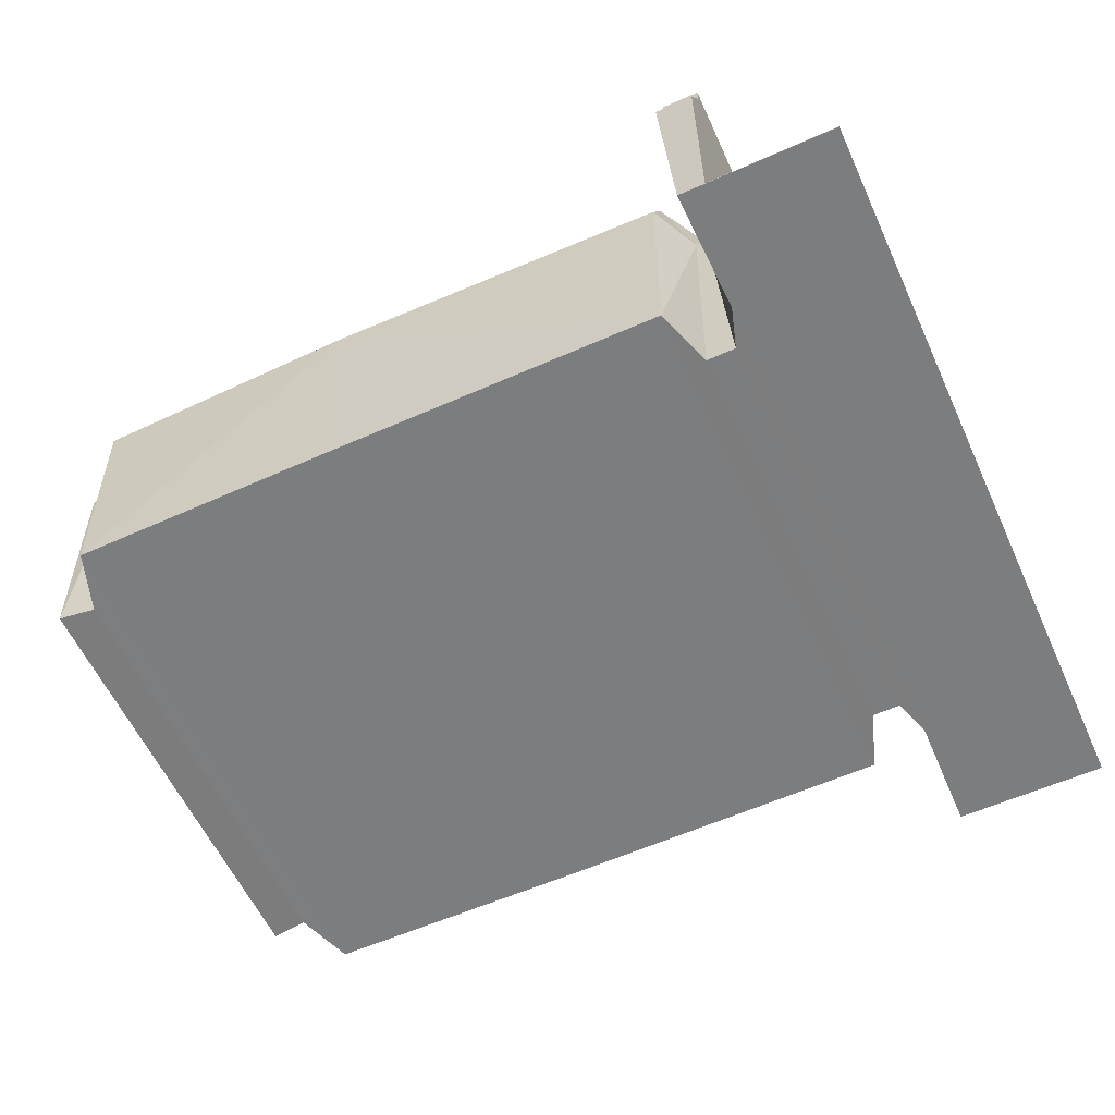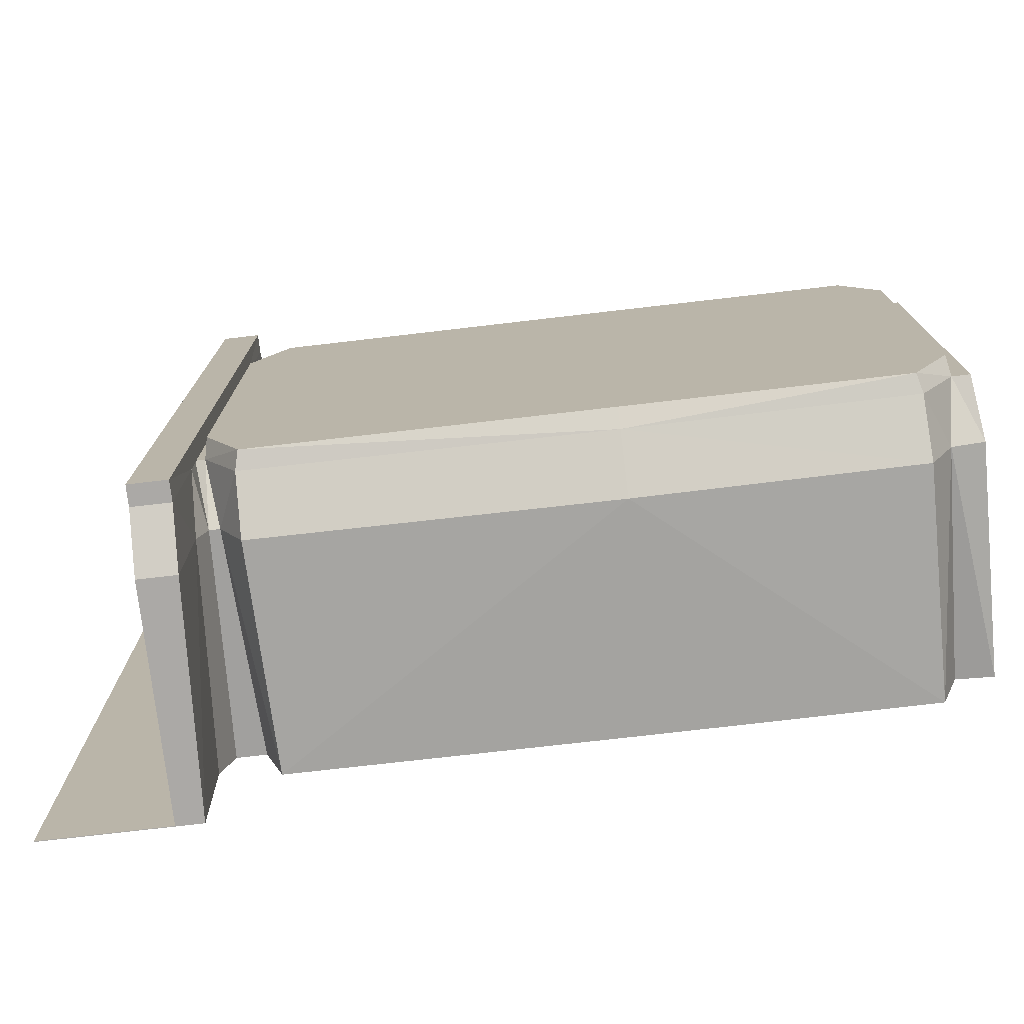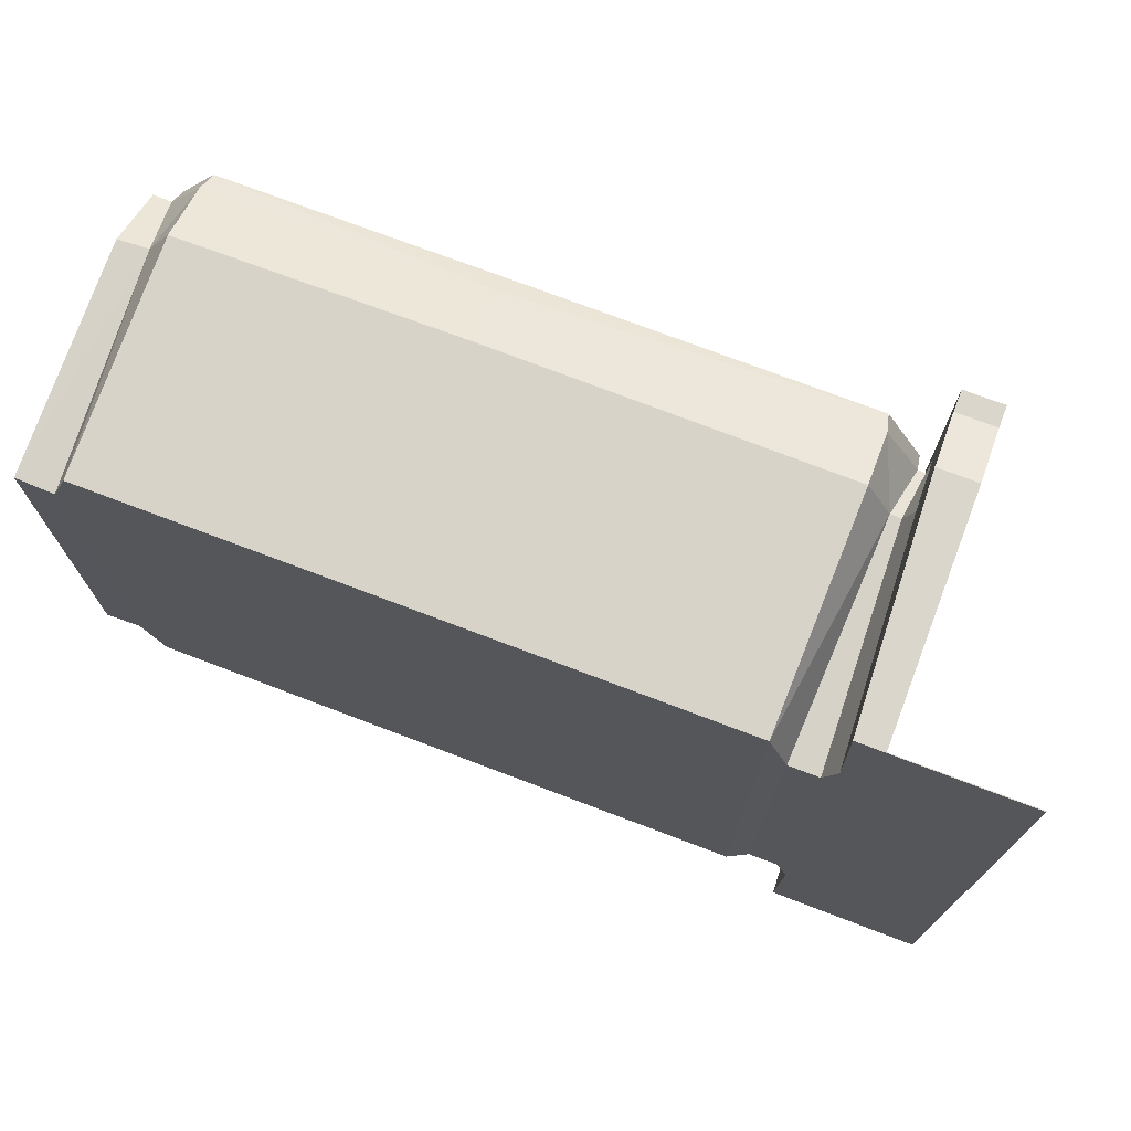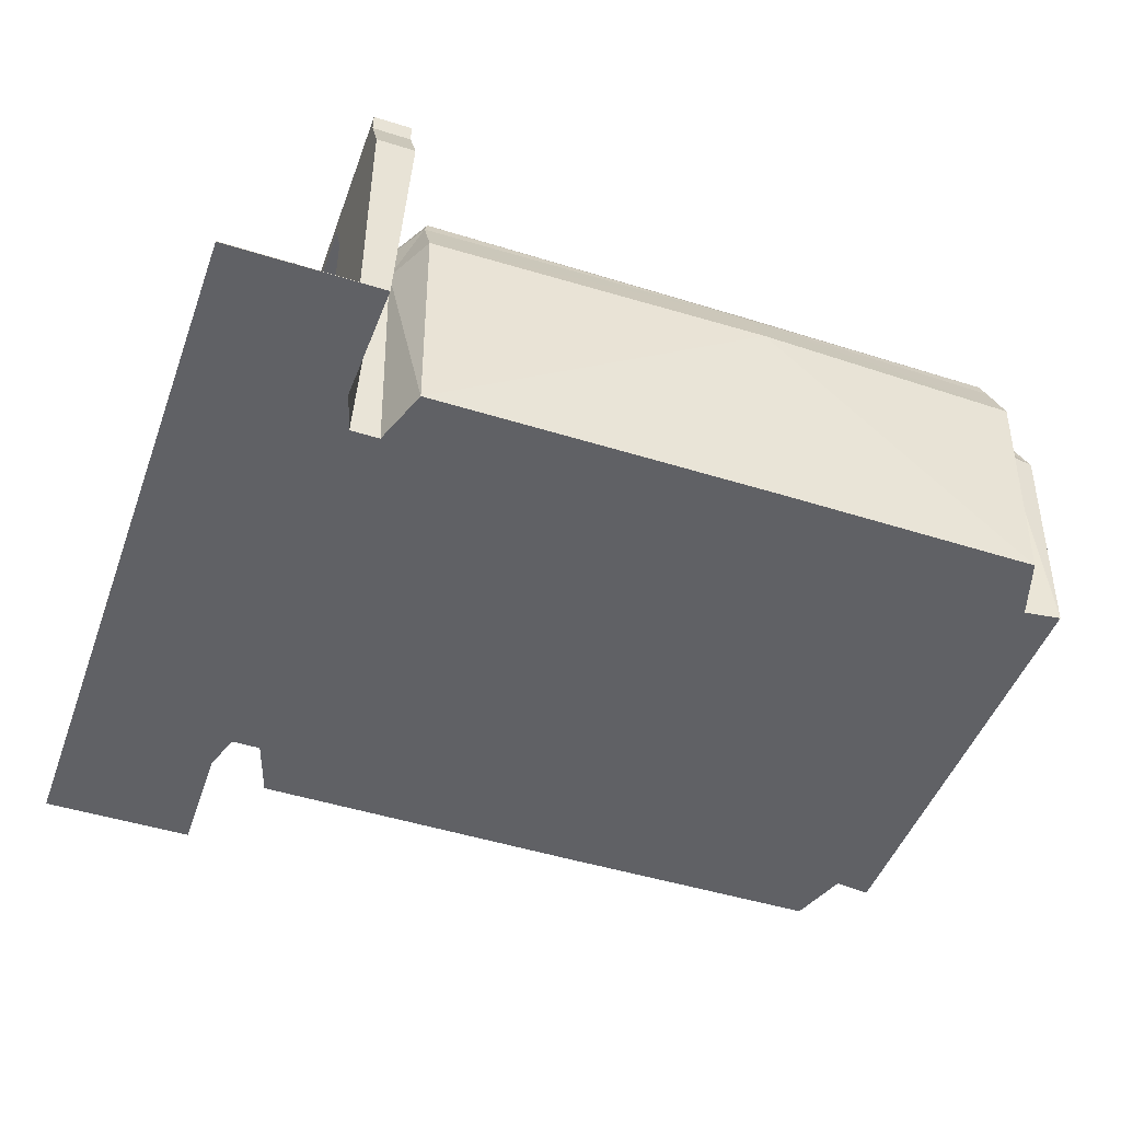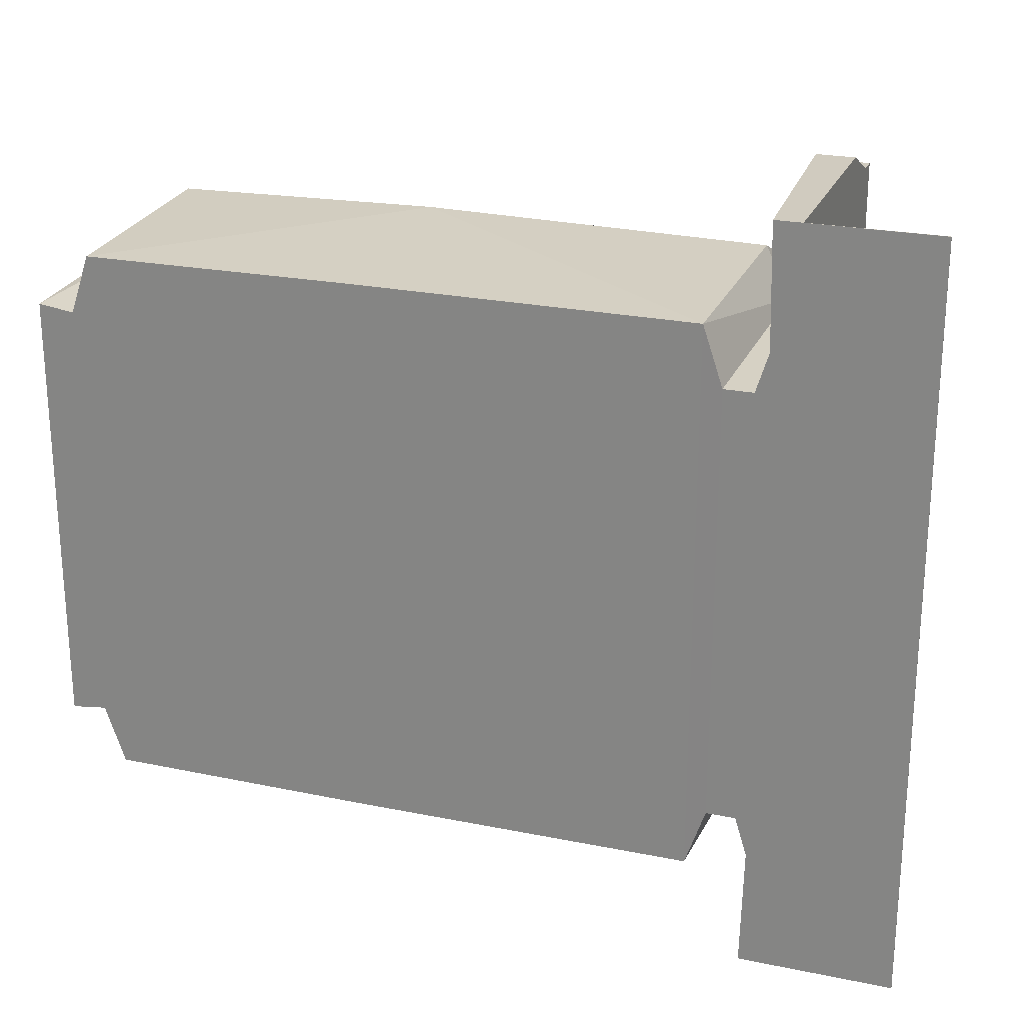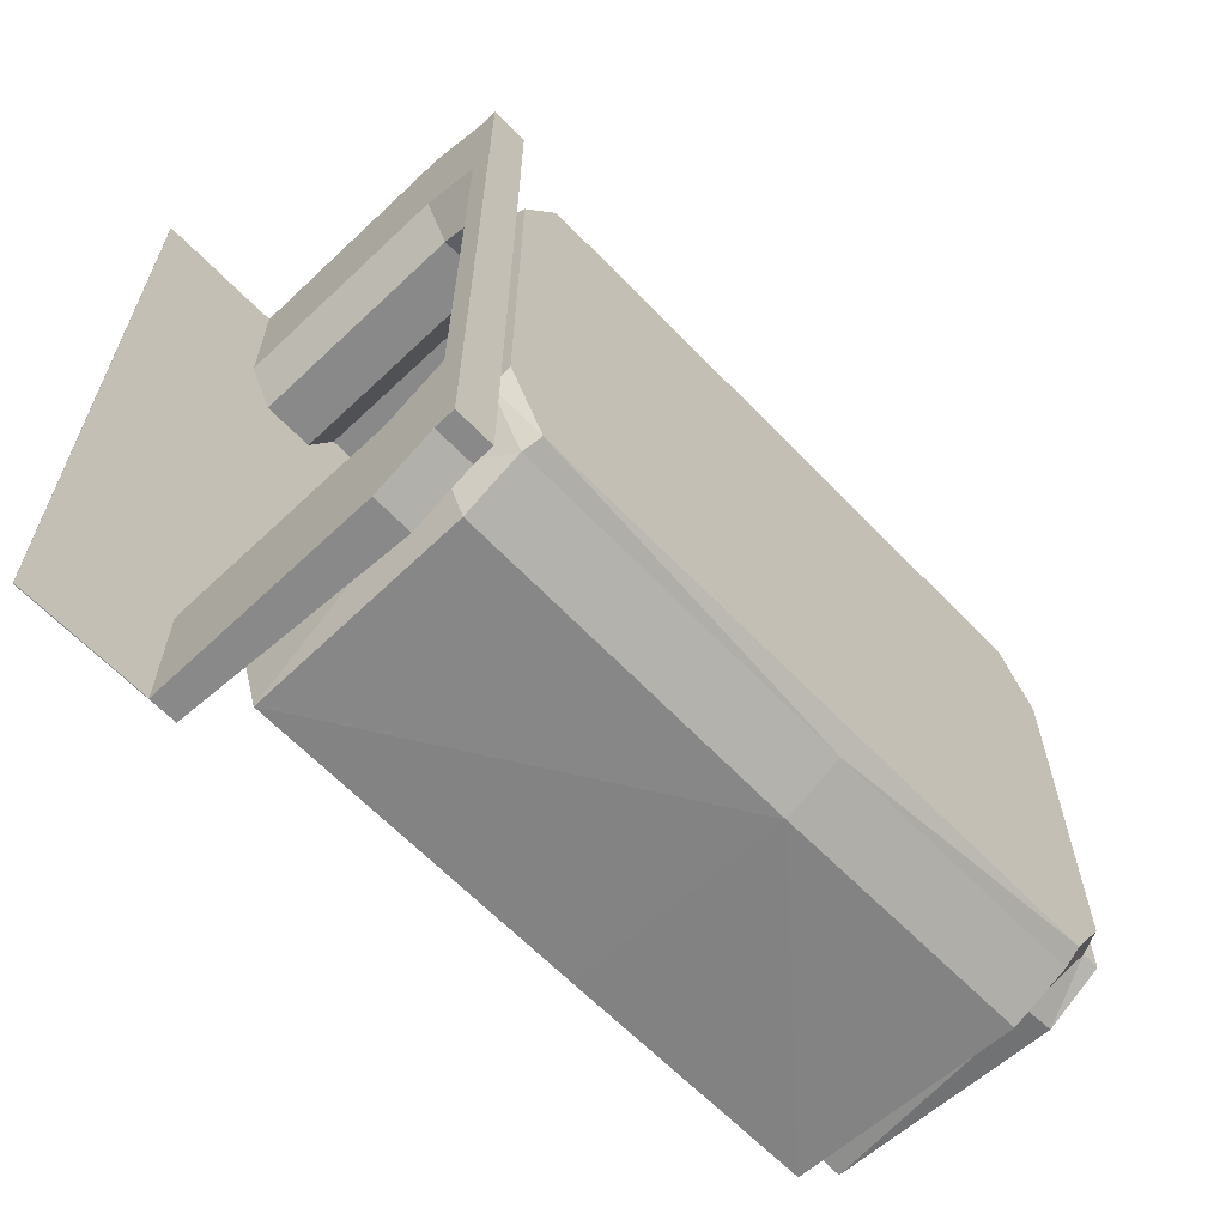
<metadata>
{"format":"obj","ext":"obj","renderer":"f3d","projection":"perspective","resolution":1024,"background":"white","views":[{"elev":-59.0,"azim":-155.4,"up":"+Z"},{"elev":-75.5,"azim":6.6,"up":"+Y"},{"elev":74.0,"azim":-159.2,"up":"+Y"},{"elev":-47.4,"azim":-19.6,"up":"+Z"},{"elev":23.7,"azim":-161.0,"up":"+Y"},{"elev":-63.2,"azim":-46.3,"up":"+Y"}]}
</metadata>
<code>
o AleksanderInterior
v -50 100 0
v -50 -100 0
v 50 100 0
v 50 -100 0
v -50 100 90
v -50 -100 90
v 50 100 90
v 50 -100 90
v 60 80 0
v 60 -80 0
v 60 80 90
v 60 -80 90
v 70 -80 0
v 70 -80 90
v 70 80 0
v 70 80 90
v 60 72 113
v 60 -72 113
v 70 -72 113
v 70 72 113
v -50 90 113
v -50 -90 113
v 50 90 113
v 50 -90 113
v -50 90 120
v -50 -90 120
v 50 90 120
v 50 -90 120
v 60 72 120
v 60 -72 120
v -180 100 0
v -180 -100 0
v -180 100 90
v -180 -100 90
v -180 90 113
v -180 -90 113
v -180 90 120
v -180 -90 120
v -190 80 0
v -190 -80 0
v -190 80 90
v -190 -80 90
v -190 70 113
v -190 -70 113
v -190 70 120
v -190 -70 120
v -210 80 0
v -210 -80 0
v -210 80 90
v -210 -80 90
v -210 70 113
v -210 -70 113
v -220 100 0
v -220 -100 0
v -220 100 90
v -220 -100 90
v -220 90 113
v -220 -90 113
v -220 150 0
v -220 150 90
v -220 140 113
v -220 -150 0
v -220 -150 90
v -220 -140 113
v -270 100 0
v -270 -100 0
v -270 150 0
v -270 -150 0
v -220 90 121
v -220 -90 121
v -220 140 121
v -220 -140 121
v -50 110.6 -0.2121
v -50 -110.6 -0.2121
v 56.27 110.2 -0.1817
v 56.27 -110.2 -0.1817
v -50 115 90
v -50 -115 90
v 57.81 112.8 90
v 57.81 -112.8 90
v 64.2 86.79 -0.2539
v 64.2 -86.79 -0.2539
v 67.83 92.8 90
v 67.83 -92.8 90
v 78.66 -88.66 -0.1732
v 80.59 -90.62 90
v 78.66 88.66 -0.1732
v 80.59 90.62 90
v 71.73 80.3 113.1
v 71.73 -80.3 113.1
v 78.67 -80.63 113.2
v 78.67 80.63 113.2
v -50 105 113
v -50 -105 113
v 57.69 102.9 113
v 57.69 -102.9 113
v -50 100.6 120.2
v -50 -100.6 120.2
v 56.03 100.3 120.2
v 56.03 -100.3 120.2
v 70.98 74.84 120.2
v 70.98 -74.84 120.2
v -186.3 110.2 -0.1817
v -186.3 -110.2 -0.1817
v -187.9 112.8 90
v -187.9 -112.8 90
v -187.9 102.8 113
v -187.9 -102.8 113
v -186.3 100.2 120.2
v -186.3 -100.2 120.2
v -194.2 86.79 -0.2539
v -194.2 -86.79 -0.2539
v -197.9 92.75 90
v -197.9 -92.75 90
v -201.9 78.07 113.1
v -201.9 -78.07 113.1
v -201 72.59 120.2
v -201 -72.59 120.2
v -205.8 86.79 -0.2539
v -205.8 -86.79 -0.2539
v -202.1 92.75 90
v -202.1 -92.75 90
v -205.8 76.77 113.3
v -205.8 -76.77 113.3
v -210.6 102.2 -0.2288
v -210.6 -102.2 -0.2288
v -205.4 103.4 90
v -205.4 -103.4 90
v -205.1 91.72 113
v -205.1 -91.72 113
v -209.4 150 -0.2121
v -205 150 90
v -205 140 113
v -209.4 -150 -0.2121
v -205 -150 90
v -205 -140 113
v -270 100 -0.3
v -270 -100 -0.3
v -270 150 -0.3
v -270 -150 -0.3
v -205 90 121
v -205 -90 121
v -205 140 121
v -205 -140 121
f 2 3 1
f 2 8 4
f 3 5 1
f 10 3 4
f 3 11 7
f 8 10 4
f 10 15 9
f 12 13 10
f 9 16 11
f 16 13 14
f 16 17 11
f 12 19 14
f 19 16 14
f 6 24 8
f 7 21 5
f 24 12 8
f 11 23 7
f 17 19 18
f 22 28 24
f 23 25 21
f 18 29 17
f 24 30 18
f 29 23 17
f 28 25 27
f 28 29 30
f 2 34 6
f 6 36 22
f 22 38 26
f 26 37 25
f 1 32 2
f 21 33 5
f 5 31 1
f 25 35 21
f 38 45 37
f 36 46 38
f 36 42 44
f 32 42 34
f 37 43 35
f 35 41 33
f 33 39 31
f 31 40 32
f 43 46 44
f 43 49 41
f 41 47 39
f 39 48 40
f 44 51 43
f 42 52 44
f 40 50 42
f 51 58 57
f 50 58 52
f 48 56 50
f 49 57 55
f 49 53 47
f 47 54 48
f 55 61 60
f 55 59 53
f 56 64 58
f 54 63 56
f 54 68 62
f 59 65 53
f 53 66 54
f 64 70 58
f 57 71 61
f 58 69 57
f 75 74 73
f 76 78 74
f 77 75 73
f 75 82 76
f 83 75 79
f 76 84 80
f 87 82 81
f 85 84 82
f 83 87 81
f 85 88 86
f 89 88 83
f 86 90 84
f 88 91 86
f 80 94 78
f 93 79 77
f 84 96 80
f 95 83 79
f 91 89 90
f 100 94 96
f 93 99 95
f 101 90 89
f 90 100 96
f 89 99 101
f 97 100 99
f 101 100 102
f 78 104 74
f 94 106 78
f 110 94 98
f 109 98 97
f 104 73 74
f 105 93 77
f 103 77 73
f 93 109 97
f 117 110 109
f 110 116 108
f 108 114 106
f 114 104 106
f 115 109 107
f 113 107 105
f 103 113 105
f 112 103 104
f 118 115 116
f 121 115 113
f 119 113 111
f 120 111 112
f 123 116 115
f 116 122 114
f 122 112 114
f 129 124 123
f 130 122 124
f 122 126 120
f 121 129 123
f 125 121 119
f 126 119 120
f 127 133 129
f 131 127 125
f 136 128 130
f 128 134 126
f 140 126 134
f 125 139 131
f 138 125 126
f 130 144 136
f 143 129 133
f 141 130 129
f 59 132 131
f 61 132 60
f 62 135 63
f 63 136 64
f 65 138 66
f 67 137 65
f 66 140 68
f 62 140 134
f 59 139 67
f 70 141 69
f 69 143 71
f 72 142 70
f 64 144 72
f 71 133 61
f 2 4 3
f 2 6 8
f 3 7 5
f 10 9 3
f 3 9 11
f 8 12 10
f 10 13 15
f 12 14 13
f 9 15 16
f 16 15 13
f 16 20 17
f 12 18 19
f 19 20 16
f 6 22 24
f 7 23 21
f 24 18 12
f 11 17 23
f 17 20 19
f 22 26 28
f 23 27 25
f 18 30 29
f 24 28 30
f 29 27 23
f 28 26 25
f 28 27 29
f 2 32 34
f 6 34 36
f 22 36 38
f 26 38 37
f 1 31 32
f 21 35 33
f 5 33 31
f 25 37 35
f 38 46 45
f 36 44 46
f 36 34 42
f 32 40 42
f 37 45 43
f 35 43 41
f 33 41 39
f 31 39 40
f 43 45 46
f 43 51 49
f 41 49 47
f 39 47 48
f 44 52 51
f 42 50 52
f 40 48 50
f 51 52 58
f 50 56 58
f 48 54 56
f 49 51 57
f 49 55 53
f 47 53 54
f 55 57 61
f 55 60 59
f 56 63 64
f 54 62 63
f 54 66 68
f 59 67 65
f 53 65 66
f 64 72 70
f 57 69 71
f 58 70 69
f 75 76 74
f 76 80 78
f 77 79 75
f 75 81 82
f 83 81 75
f 76 82 84
f 87 85 82
f 85 86 84
f 83 88 87
f 85 87 88
f 89 92 88
f 86 91 90
f 88 92 91
f 80 96 94
f 93 95 79
f 84 90 96
f 95 89 83
f 91 92 89
f 100 98 94
f 93 97 99
f 101 102 90
f 90 102 100
f 89 95 99
f 97 98 100
f 101 99 100
f 78 106 104
f 94 108 106
f 110 108 94
f 109 110 98
f 104 103 73
f 105 107 93
f 103 105 77
f 93 107 109
f 117 118 110
f 110 118 116
f 108 116 114
f 114 112 104
f 115 117 109
f 113 115 107
f 103 111 113
f 112 111 103
f 118 117 115
f 121 123 115
f 119 121 113
f 120 119 111
f 123 124 116
f 116 124 122
f 122 120 112
f 129 130 124
f 130 128 122
f 122 128 126
f 121 127 129
f 125 127 121
f 126 125 119
f 127 132 133
f 131 132 127
f 136 135 128
f 128 135 134
f 140 138 126
f 125 137 139
f 138 137 125
f 130 142 144
f 143 141 129
f 141 142 130
f 59 60 132
f 61 133 132
f 62 134 135
f 63 135 136
f 65 137 138
f 67 139 137
f 66 138 140
f 62 68 140
f 59 131 139
f 70 142 141
f 69 141 143
f 72 144 142
f 64 136 144
f 71 143 133

</code>
